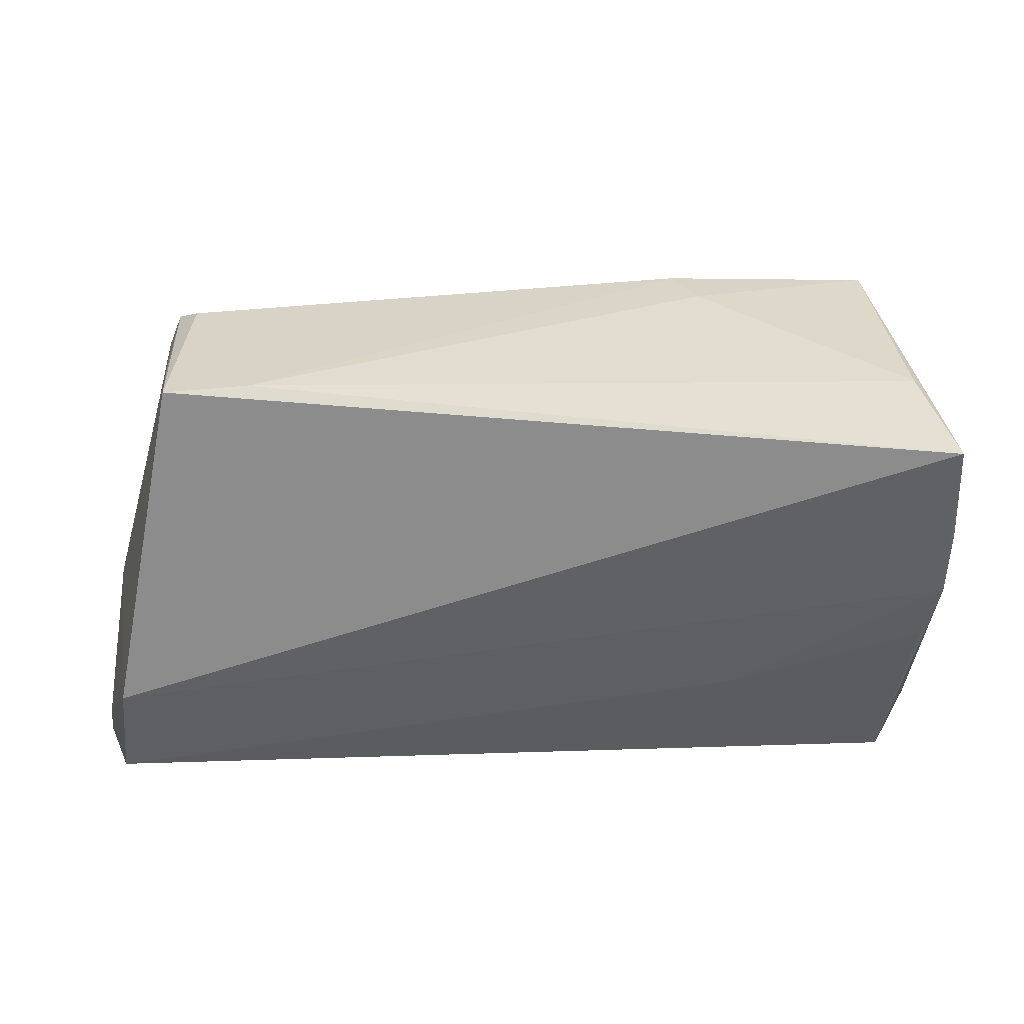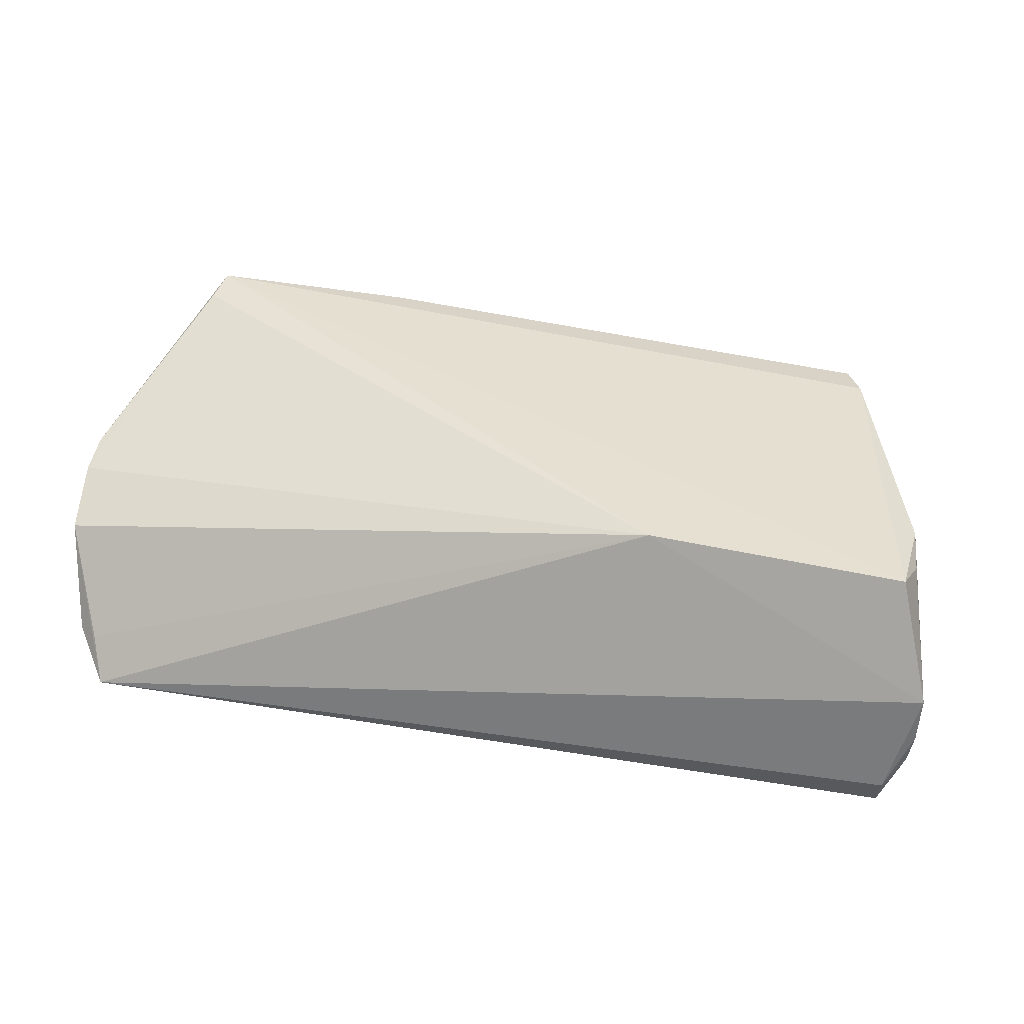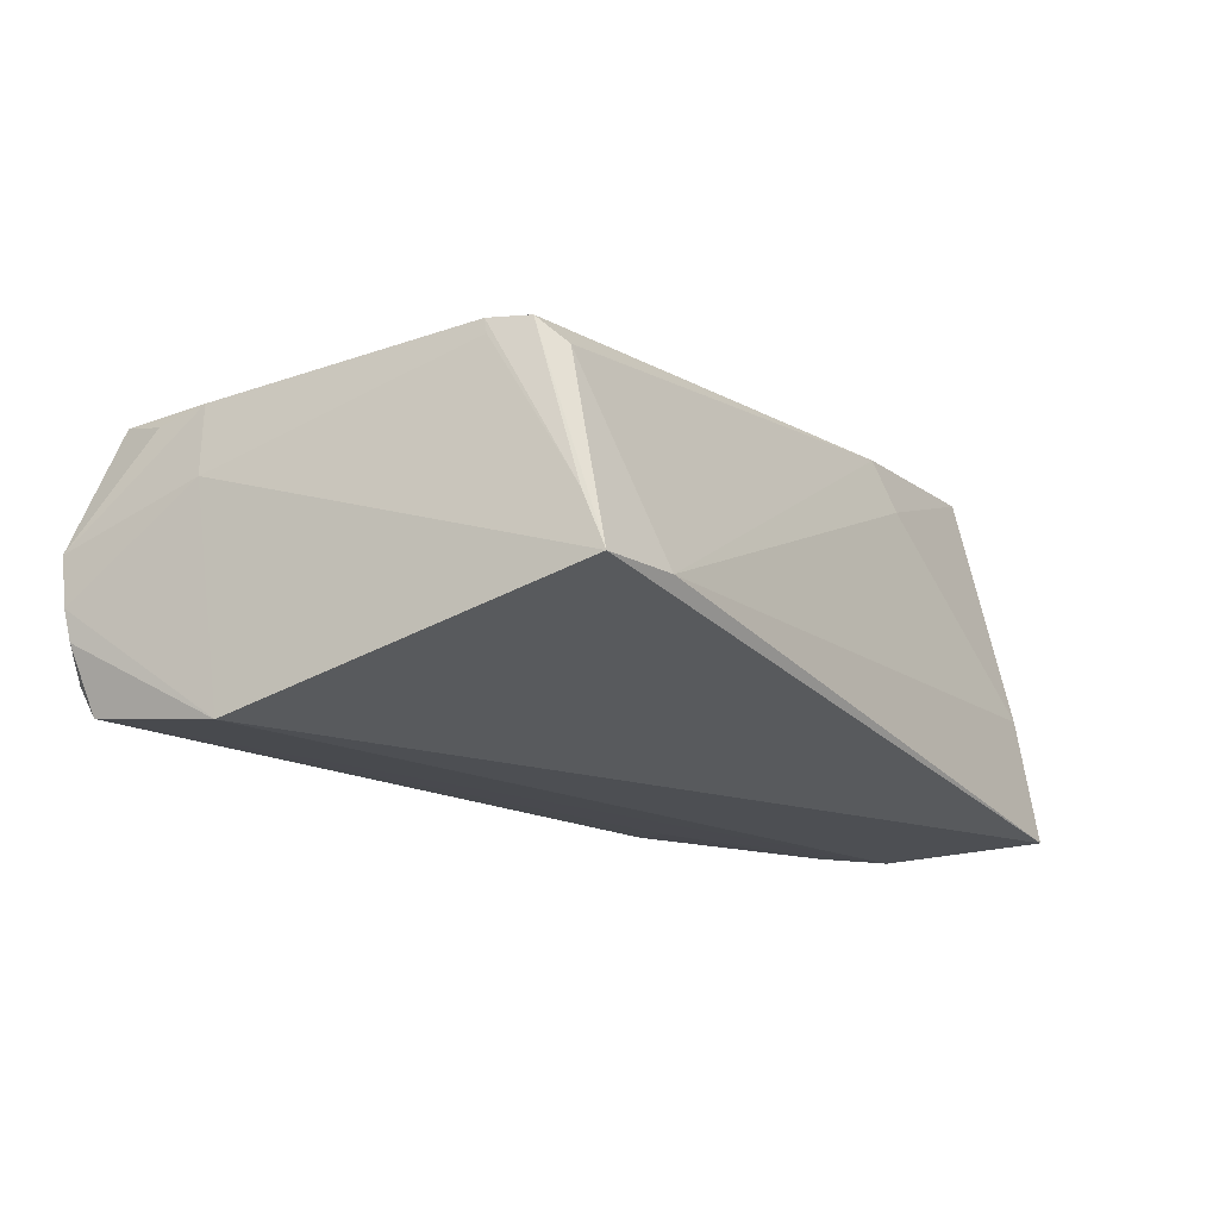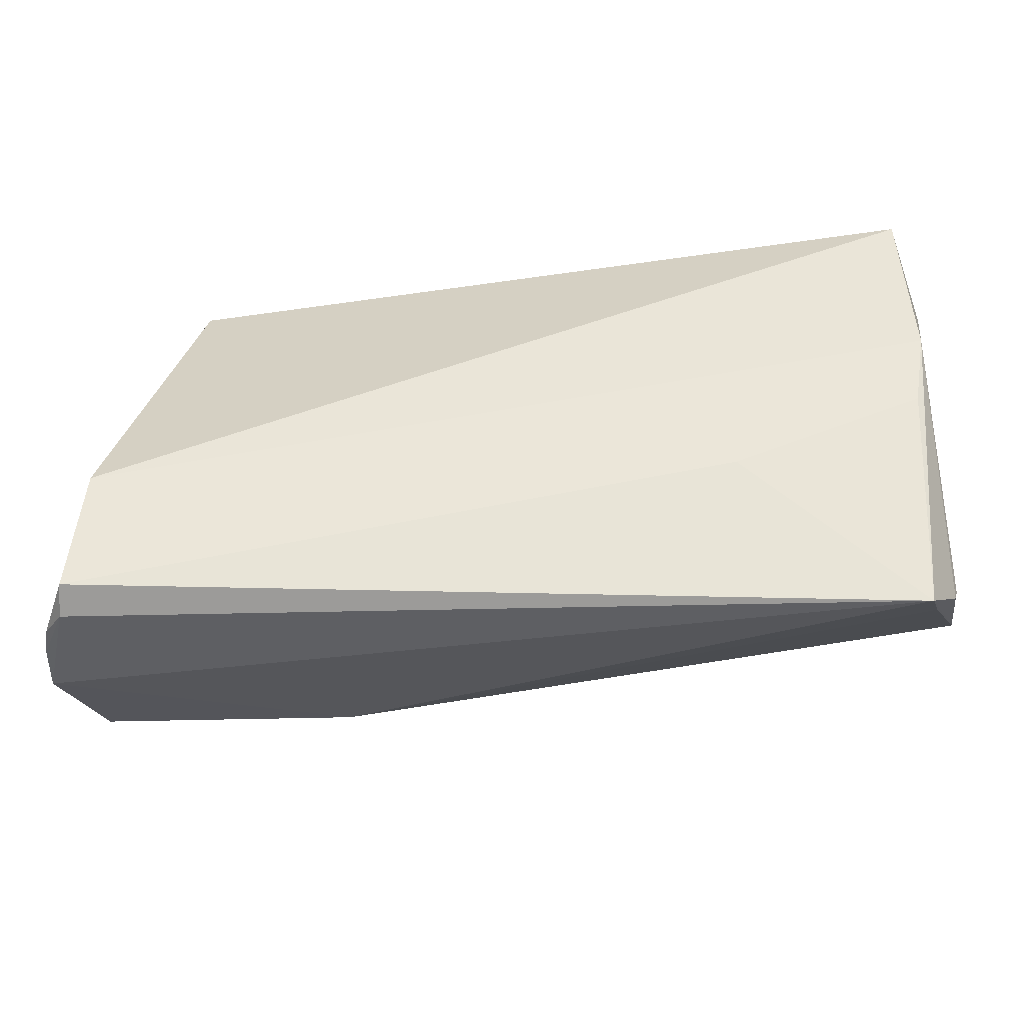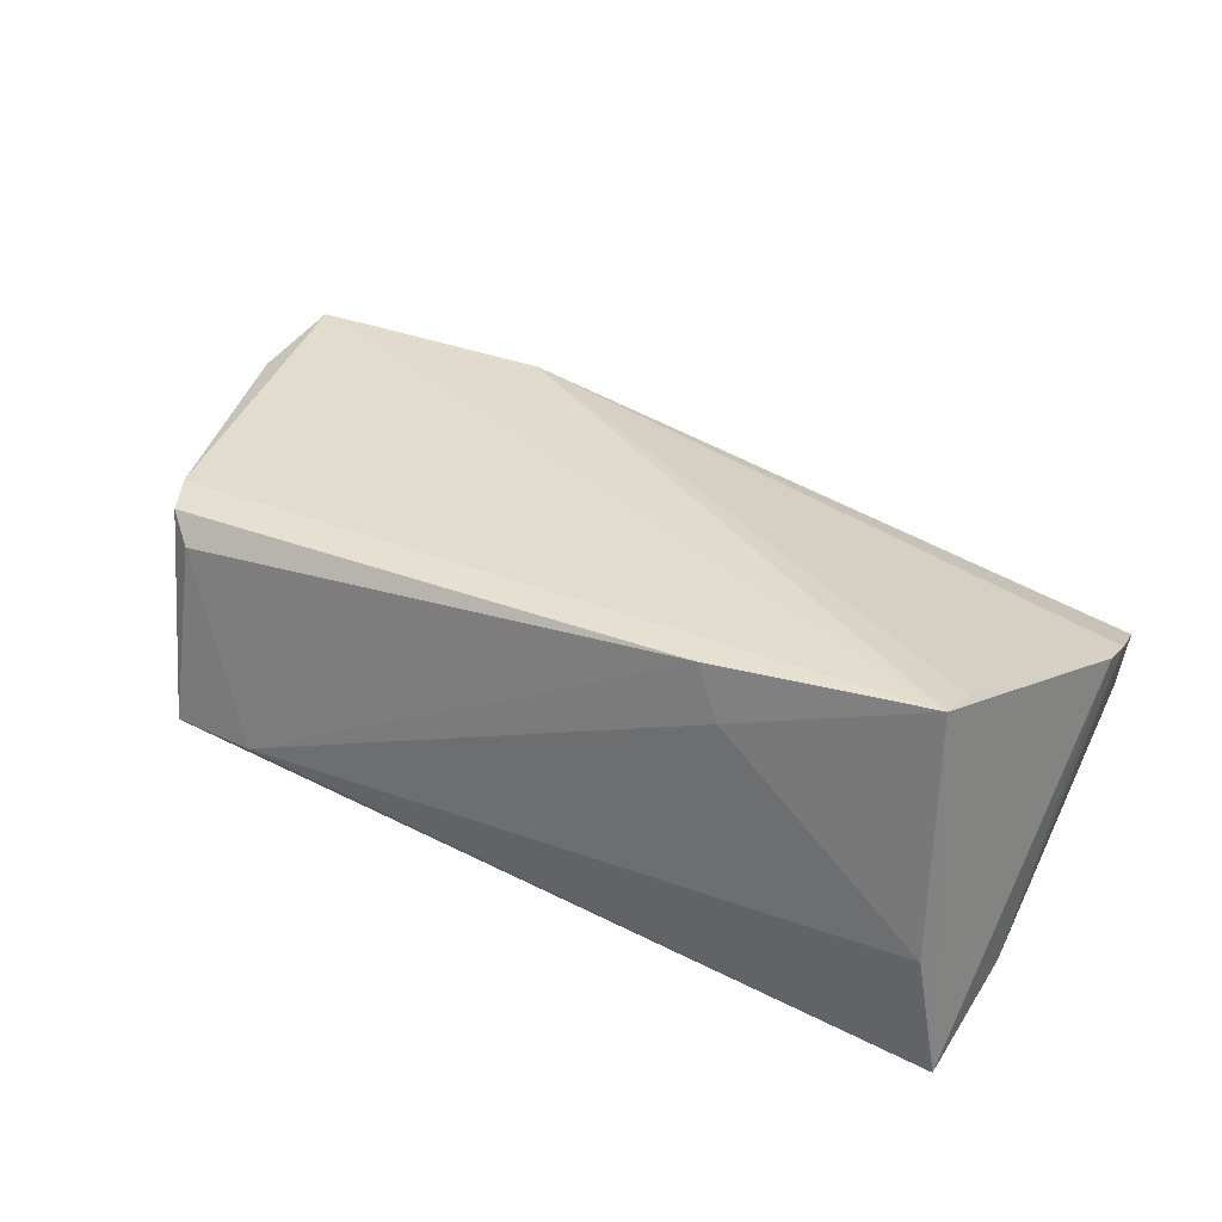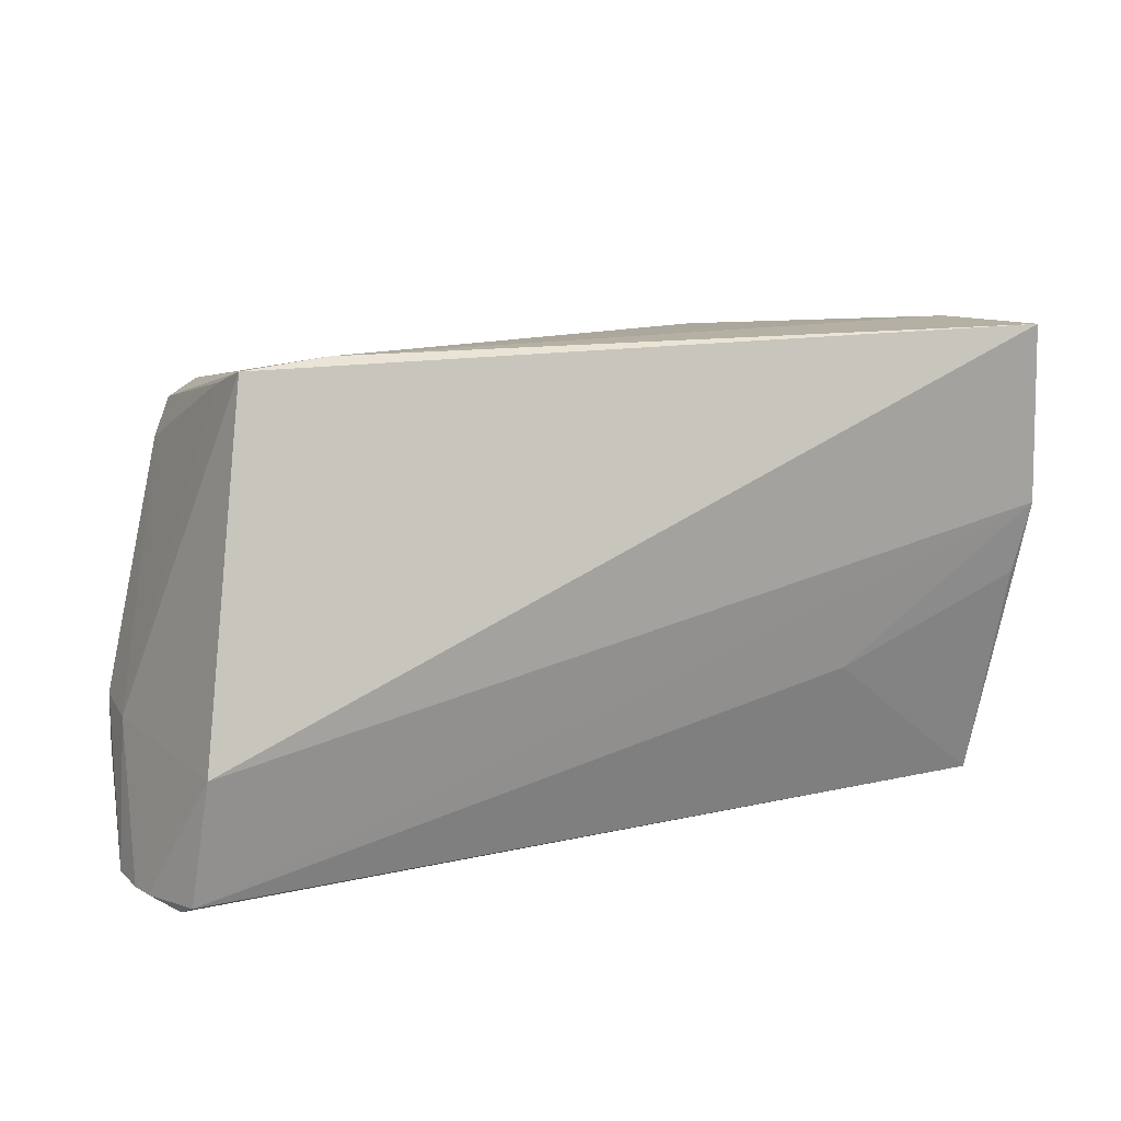
<metadata>
{"format":"obj","ext":"obj","renderer":"f3d","projection":"perspective","resolution":1024,"background":"white","views":[{"elev":42.2,"azim":179.9,"up":"+Y"},{"elev":30.5,"azim":11.0,"up":"+Z"},{"elev":-17.5,"azim":124.7,"up":"+Z"},{"elev":-42.1,"azim":-177.4,"up":"+Y"},{"elev":41.1,"azim":-154.0,"up":"+Z"},{"elev":16.4,"azim":156.3,"up":"+Y"}]}
</metadata>
<code>
v 0.03363 0.02916 -0.006897
v 0.05237 -0.01282 -0.01915
v -0.05406 -0.01967 0.005844
v 0.05804 -0.02943 -0.006187
v 0.05595 -0.01339 0.005498
v -0.05118 0.006722 -0.01915
v 0.04386 0.02833 -0.007165
v 0.05844 -0.02981 -0.0004505
v 0.0547 -0.02997 -0.01359
v -0.05433 -0.01556 0.006698
v -0.0503 0.02872 -0.01915
v 0.05425 -0.02804 -0.01723
v -0.05198 0.01326 -0.01645
v 0.04567 0.0209 0.01817
v 0.04746 0.01649 0.01669
v -0.04705 0.02756 -0.004126
v -0.02236 0.0249 0.01703
v -0.01939 0.02344 0.02315
v 0.04289 0.02342 0.01544
v -0.05223 -0.02531 -0.006481
v 0.05579 -0.01319 0.01339
v 0.04752 0.01624 0.01834
v -0.04483 0.02158 0.02529
v -0.04838 -0.02997 -0.01187
v -0.05471 -0.01201 0.01045
v -0.04966 -0.00227 -0.01778
v -0.02643 -0.01168 -0.0173
v -0.04977 -0.02708 -0.006607
v -0.05265 -0.0239 -0.00586
v 0.05472 -0.0254 0.01377
v -0.05446 -0.007478 0.01238
v 0.05616 -0.01925 0.01205
v -0.04558 0.01715 0.02403
v 0.05731 -0.02905 -0.00973
v 0.02359 -0.02414 0.01594
v 0.04462 0.02597 -0.0006923
f 35 24 8
f 7 11 1
f 30 35 8
f 3 35 25
f 25 10 3
f 28 3 24
f 24 35 28
f 28 35 3
f 31 25 33
f 33 25 35
f 3 10 29
f 2 6 11
f 11 7 2
f 7 5 2
f 18 22 14
f 1 17 18
f 20 6 24
f 20 29 6
f 24 3 20
f 3 29 20
f 13 29 10
f 6 29 13
f 10 25 13
f 11 6 13
f 13 25 31
f 31 11 13
f 6 2 12
f 36 5 7
f 36 7 14
f 14 22 36
f 21 22 30
f 5 22 21
f 8 5 21
f 1 11 16
f 16 17 1
f 23 33 35
f 23 18 17
f 22 18 23
f 23 11 31
f 31 33 23
f 23 16 11
f 17 16 23
f 35 30 23
f 30 22 23
f 1 18 19
f 19 18 14
f 19 7 1
f 14 7 19
f 27 12 24
f 6 12 27
f 8 24 9
f 24 12 9
f 34 12 2
f 34 9 12
f 15 22 5
f 5 36 15
f 15 36 22
f 32 30 8
f 8 21 32
f 32 21 30
f 24 6 26
f 26 27 24
f 6 27 26
f 4 5 8
f 8 9 4
f 9 34 4
f 4 2 5
f 4 34 2

</code>
